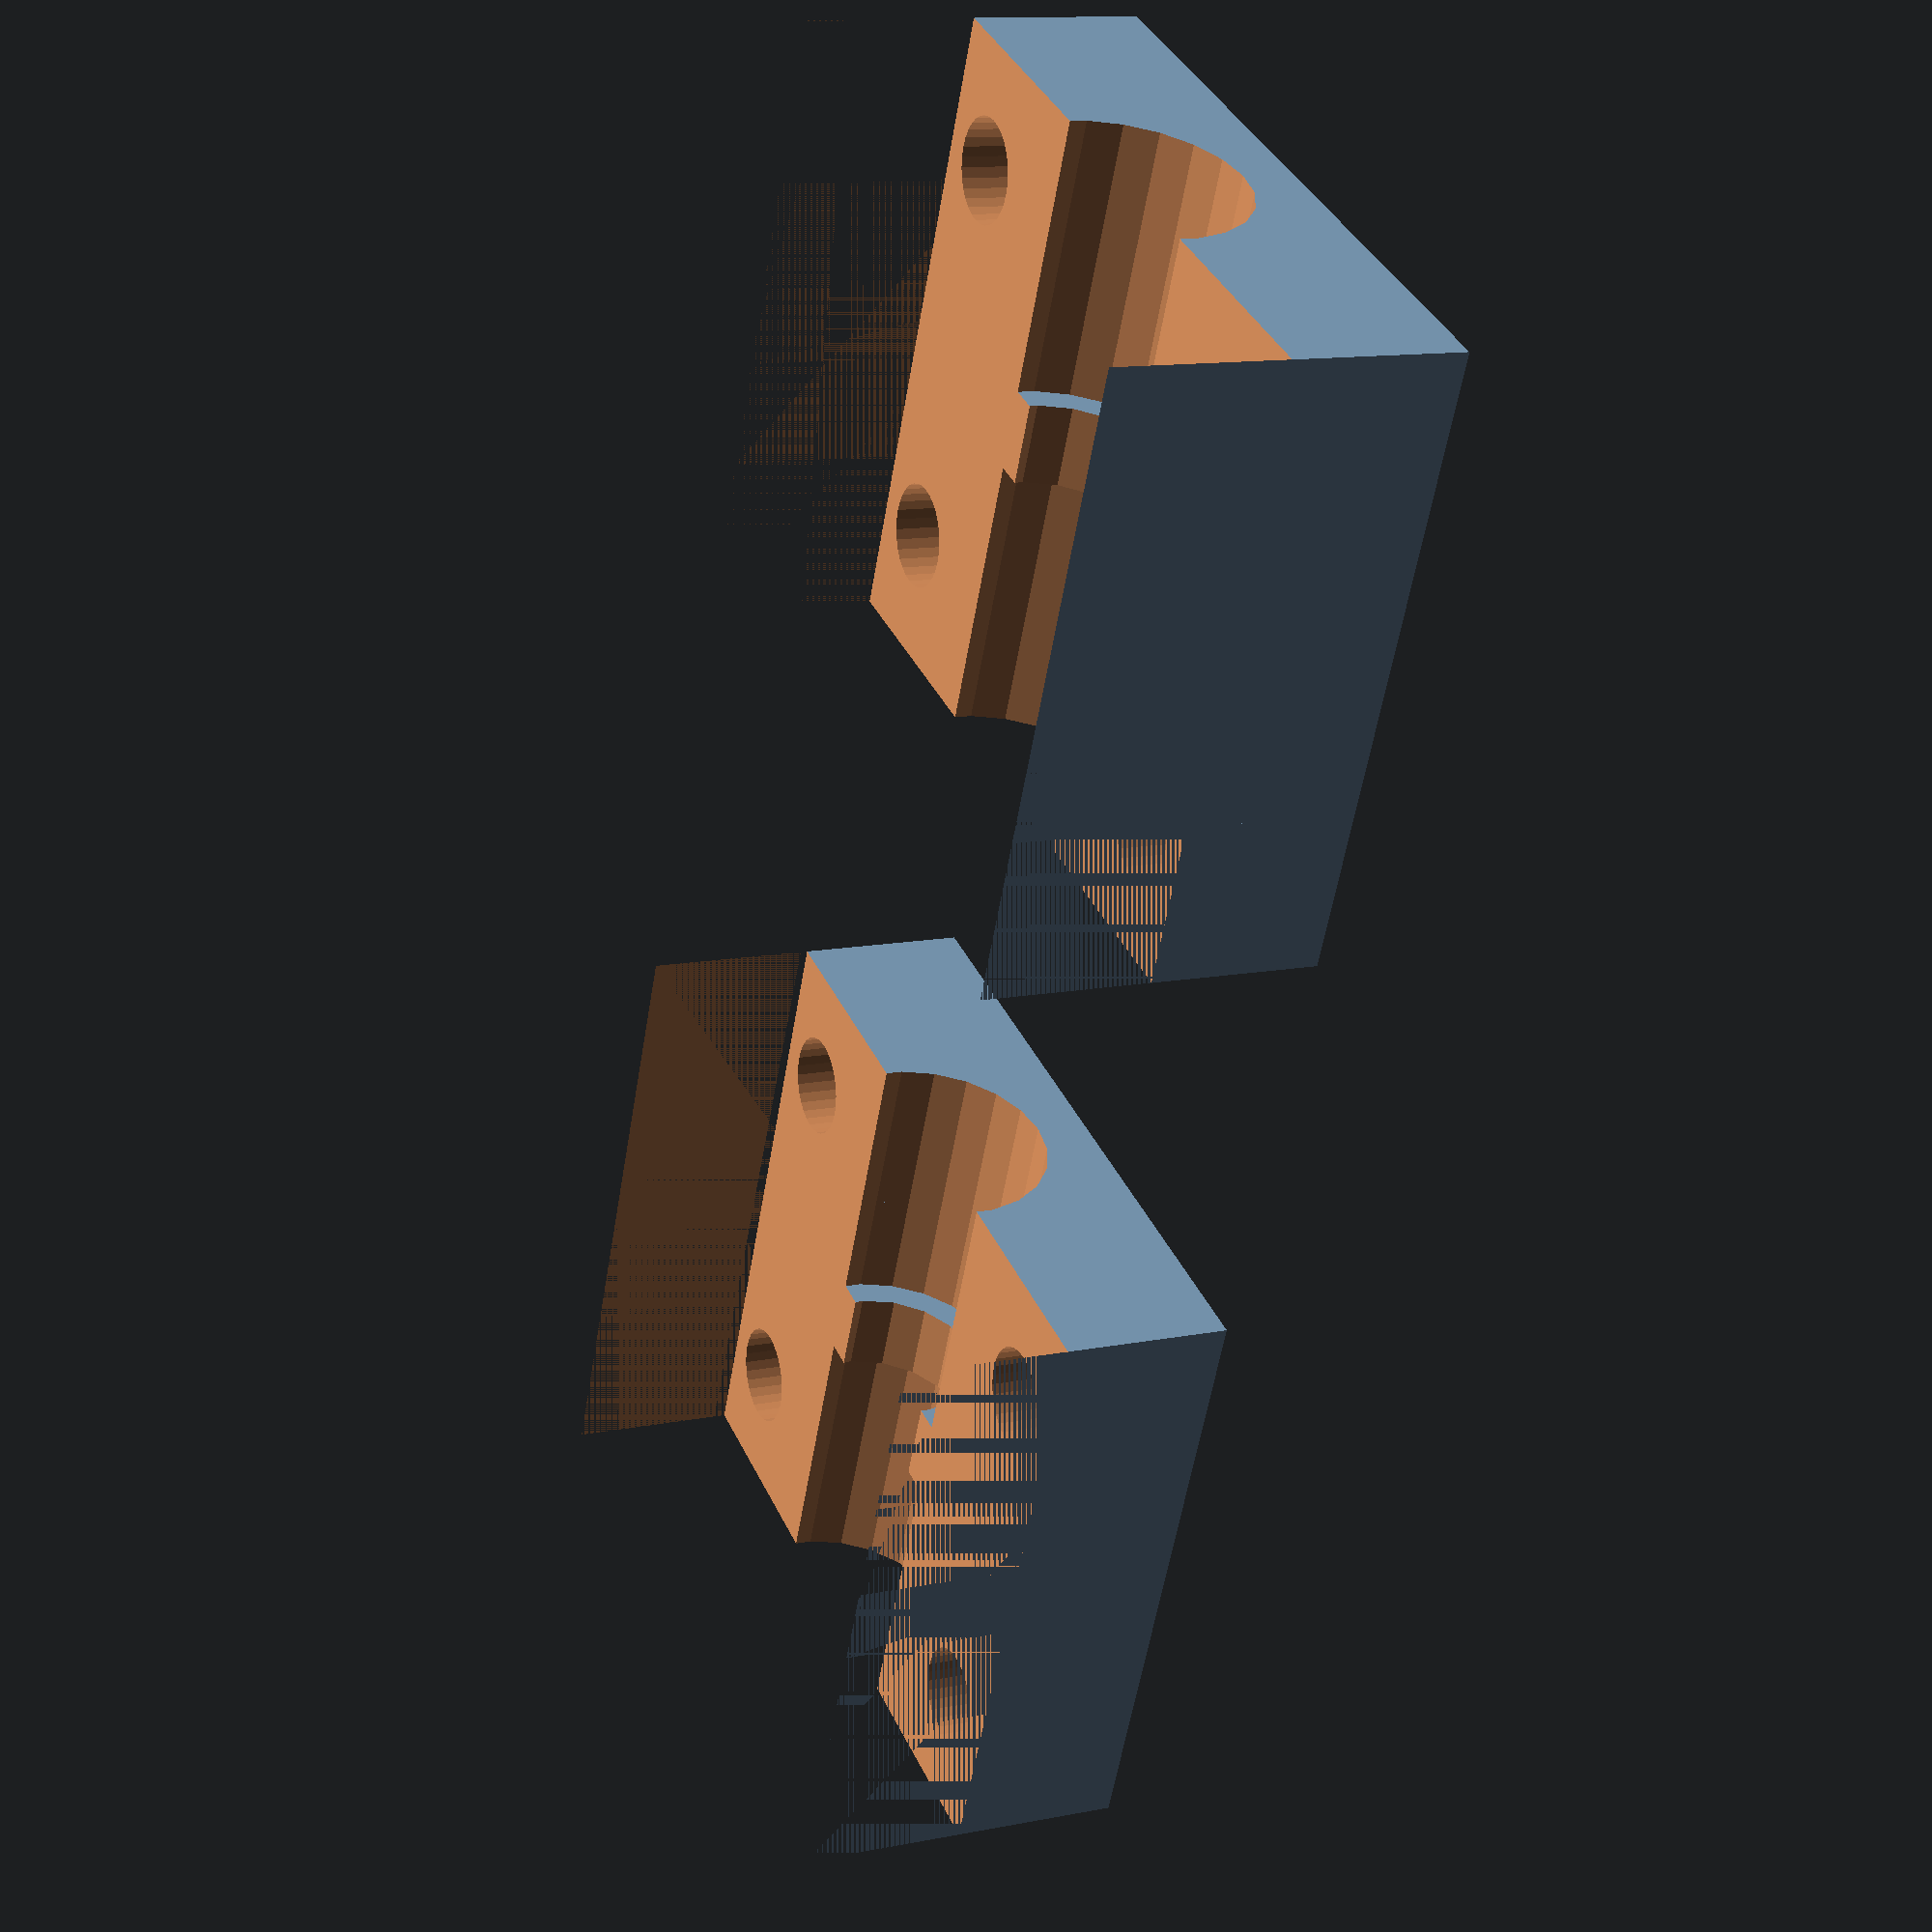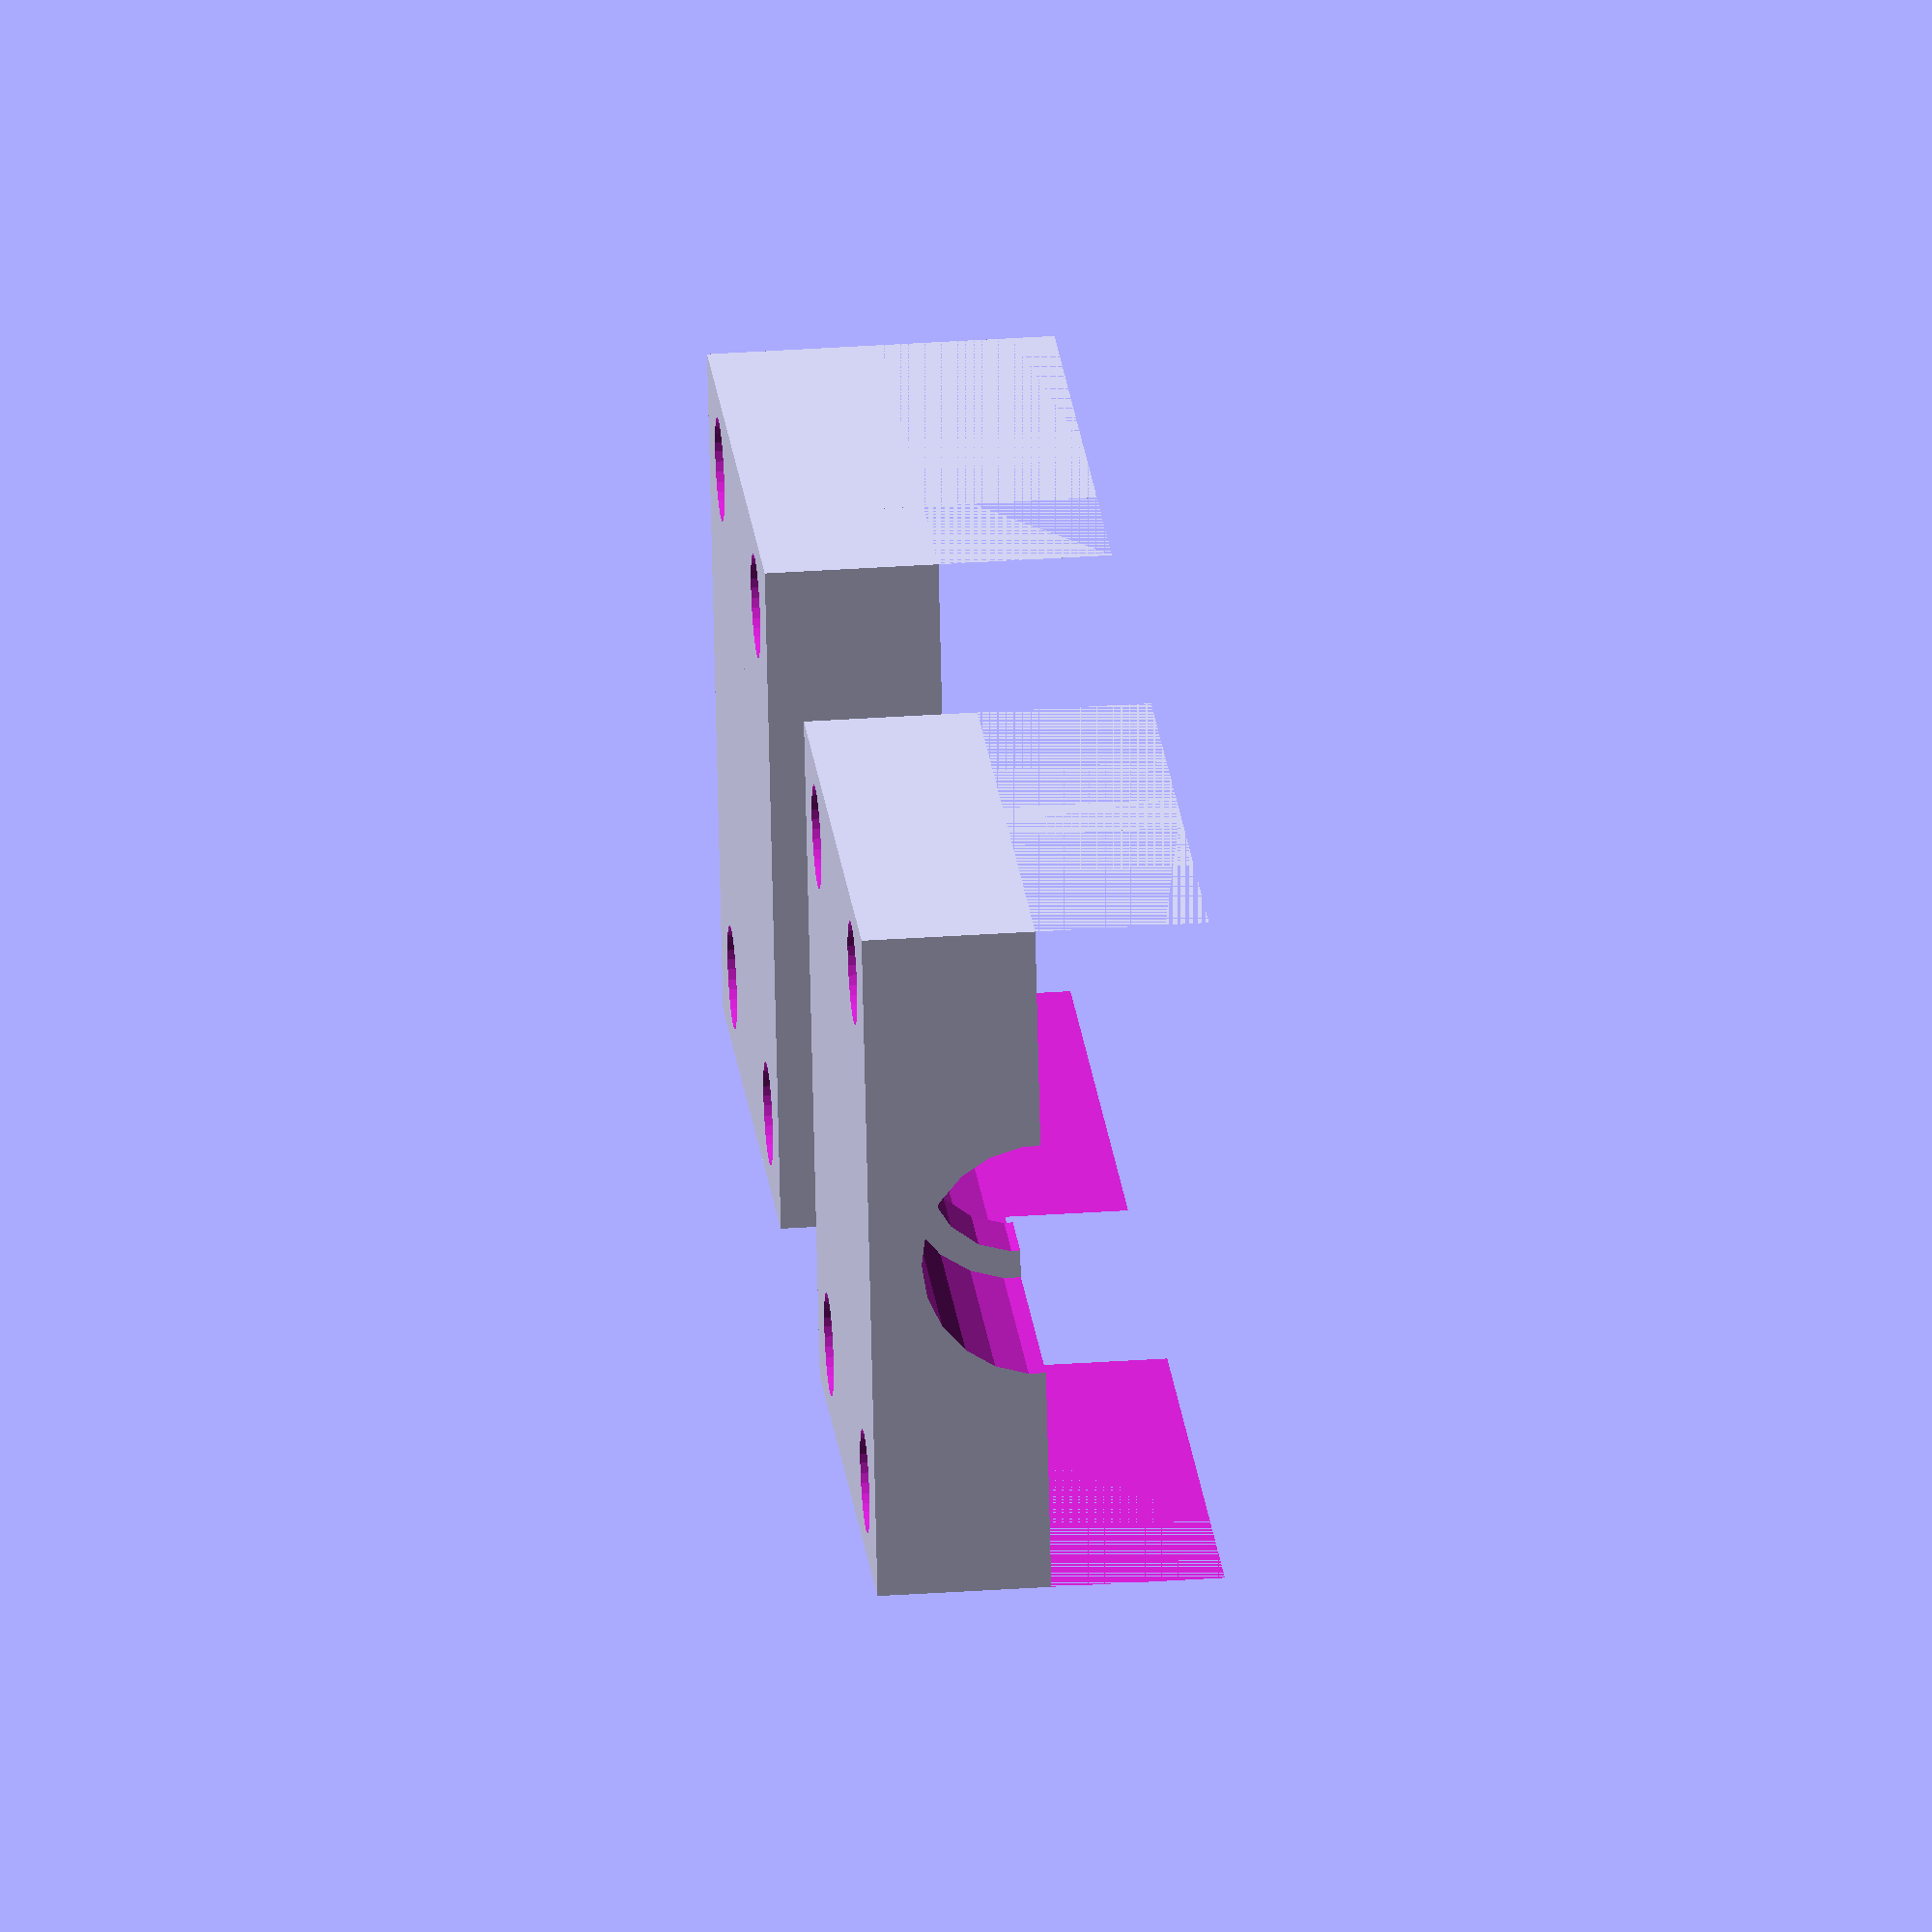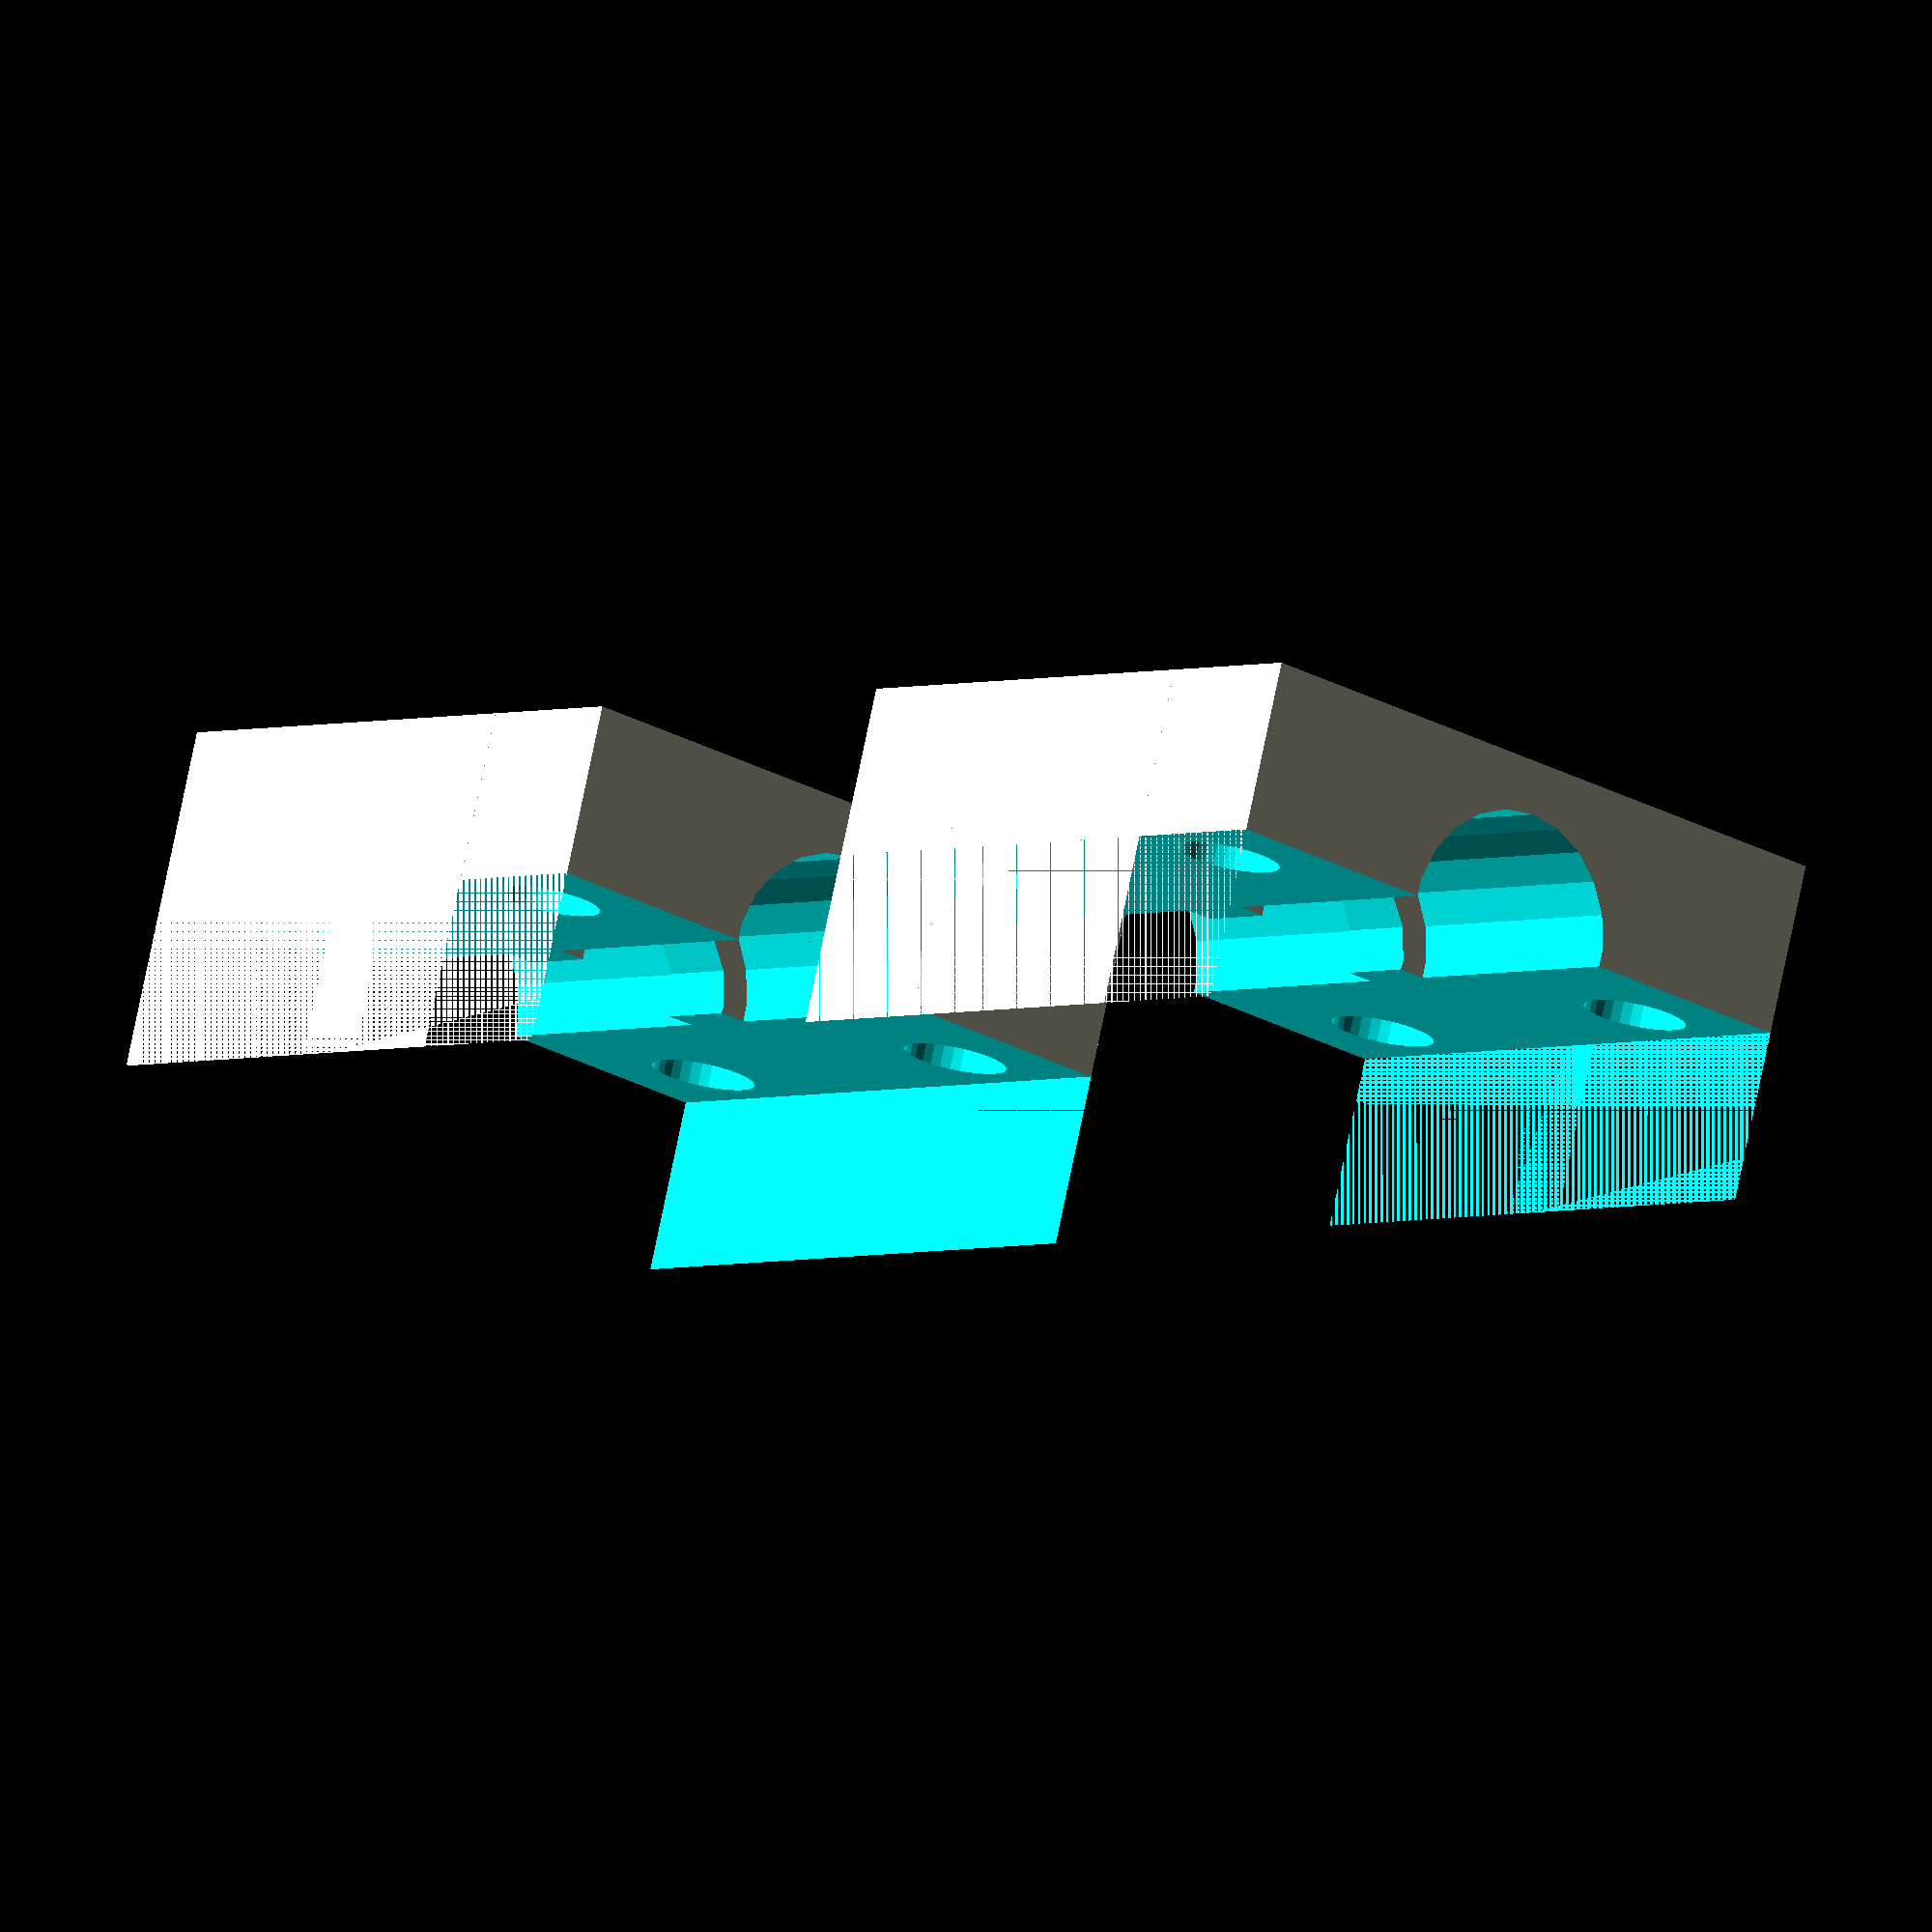
<openscad>


translate() {
	union() {
		translate(v = [0, 0, 0]) {
			difference() {
				difference() {
					difference() {
						union() {
							translate(v = [4.8750000000, 0, 0]) {
								difference() {
									cube(center = true, size = [27.2500000000, 40, 20]);
									rotate(a = 90, v = [0, 1, 0]) {
										cylinder(h = 54.5000000000, r = 7.0000000000, center = true);
									}
								}
							}
							translate(v = [0, 0, 0]) {
								difference() {
									cube(center = true, size = [4.7500000000, 40, 20]);
									rotate(a = 90, v = [0, 1, 0]) {
										cylinder(h = 9.5000000000, r = 5.3500000000, center = true);
									}
								}
							}
							translate(v = [-4.8750000000, 0, 0]) {
								difference() {
									cube(center = true, size = [27.2500000000, 40, 20]);
									rotate(a = 90, v = [0, 1, 0]) {
										cylinder(h = 54.5000000000, r = 7.0000000000, center = true);
									}
								}
							}
						}
						translate(v = [0, 0, 10.0000000000]) {
							cube(center = true, size = [147.5000000000, 40, 20]);
						}
					}
				}
				union() {
					translate(v = [-11.5000000000, 0, 0]) {
						translate(v = [0, -15.5000000000, 0]) {
							cylinder($fn = 32, h = 100, r = 3.0000000000, center = true);
						}
						translate(v = [0, 15.5000000000, 0]) {
							cylinder($fn = 32, h = 100, r = 3.0000000000, center = true);
						}
					}
					translate(v = [11.5000000000, 0, 0]) {
						translate(v = [0, -15.5000000000, 0]) {
							cylinder($fn = 32, h = 100, r = 3.0000000000, center = true);
						}
						translate(v = [0, 15.5000000000, 0]) {
							cylinder($fn = 32, h = 100, r = 3.0000000000, center = true);
						}
					}
				}
			}
		}
		translate(v = [62, 0, 0]) {
			difference() {
				mirror(v = [1, 0, 0]) {
					difference() {
						difference() {
							union() {
								translate(v = [4.8750000000, 0, 0]) {
									difference() {
										cube(center = true, size = [27.2500000000, 40, 20]);
										rotate(a = 90, v = [0, 1, 0]) {
											cylinder(h = 54.5000000000, r = 7.0000000000, center = true);
										}
									}
								}
								translate(v = [0, 0, 0]) {
									difference() {
										cube(center = true, size = [4.7500000000, 40, 20]);
										rotate(a = 90, v = [0, 1, 0]) {
											cylinder(h = 9.5000000000, r = 5.3500000000, center = true);
										}
									}
								}
								translate(v = [-4.8750000000, 0, 0]) {
									difference() {
										cube(center = true, size = [27.2500000000, 40, 20]);
										rotate(a = 90, v = [0, 1, 0]) {
											cylinder(h = 54.5000000000, r = 7.0000000000, center = true);
										}
									}
								}
							}
							translate(v = [0, 0, 10.0000000000]) {
								cube(center = true, size = [147.5000000000, 40, 20]);
							}
						}
					}
				}
				union() {
					translate(v = [-11.5000000000, 0, 0]) {
						translate(v = [0, -15.5000000000, 0]) {
							cylinder($fn = 32, h = 100, r = 3.0000000000, center = true);
						}
						translate(v = [0, 15.5000000000, 0]) {
							cylinder($fn = 32, h = 100, r = 3.0000000000, center = true);
						}
					}
					translate(v = [11.5000000000, 0, 0]) {
						translate(v = [0, -15.5000000000, 0]) {
							cylinder($fn = 32, h = 100, r = 3.0000000000, center = true);
						}
						translate(v = [0, 15.5000000000, 0]) {
							cylinder($fn = 32, h = 100, r = 3.0000000000, center = true);
						}
					}
				}
			}
		}
	}
}
/***********************************************
******      SolidPython code:      *************
************************************************
 
# -*- coding: utf-8 -*-

from core import *


class Support( Element ):

    def create_inner( self ):

        length = self.s.x - ( self.p.get('core_length') )
        radius = self.p.get('inner_radius')

        return difference() (
            cube( [ length, self.s.y, self.s.z ], center=True ),
            rotate(90, [0,1,0]) (
                cylinder(
                    h=length *2,
                    r=radius,
                    center=True
                )
            )
        )

    def create_core( self ):
        length = self.p.get('core_length')
        radius = self.p.get('core_radius')

        return difference() (
            cube( [ length, self.s.y, self.s.z ], center=True ),
            rotate(90, [0,1,0]) (
                cylinder(
                    h=length *2,
                    r=radius,
                    center=True
                )
            )
        )

    def create_outer( self ):
        length = self.s.x - ( self.p.get('core_length') )
        radius = self.p.get('outer_radius')

        return difference() (
            cube( [ length, self.s.y, self.s.z ], center=True ),
            rotate(90, [0,1,0]) (
                cylinder(
                    h=length *2,
                    r=radius,
                    center=True
                )
            )
        )

    def create_bolt_hole( self ):
        return cylinder(
            self.p.get('bolt_hole_radius'),
            100,
            center=True,
            segments=self.p.get("segments")
        )

    def create_bolt_holes( self ):



        x_offset_from_center = self.s.half('x') - \
                             (self.p.get('bolt_hole_radius') + \
                              self.p.get('bolt_hole_outer_offset'))

        y_offset_from_center = self.s.half('y') - \
                             (self.p.get('bolt_hole_radius') + \
                              self.p.get('bolt_hole_outer_offset'))

        return union() (
            left( x_offset_from_center ) (
                back( y_offset_from_center ) ( self.create_bolt_hole() ),
                forward( y_offset_from_center ) ( self.create_bolt_hole() )
            ),
            right( x_offset_from_center ) (
                back( y_offset_from_center ) ( self.create_bolt_hole() ),
                forward( y_offset_from_center ) ( self.create_bolt_hole() )
            ),
        )

    def create_first_layer( self ):

        total_length = sum([
            self.p.get('inner_length'),
            self.p.get('core_length'),
            self.p.get('outer_length'),
        ])

        half_core_length = self.p.get('core_length') / 2.0

        return difference() (
            difference() (
                union() (
                    translate(
                        [self.p.get('inner_length') / 2.0 + half_core_length , 0, 0]
                    ) ( self.create_inner() ),
                    translate([0,0,0]) ( self.create_core() ),
                    translate(
                        [-(self.p.get('outer_length') / 2.0 + half_core_length), 0, 0]
                    ) ( self.create_outer() )
                ),
                translate([ 0, 0, self.s.half('z') ]) (
                    cube([total_length * 10.0, self.s.y, self.s.z], center=True )
                )
            )
        )

    def apply_bolt_holes( self, target ):
        return difference() (
            target,
            self.create_bolt_holes()
        )

    def create_second_layer( self ):
        return mirror([1, 0, 0]) (
            self.create_first_layer()
        )

    def create( self ):

        spacing = 30

        # position with a equidistant point-cloud

        return union() (
            translate( [0, 0, 0] ) (
                self.apply_bolt_holes( self.create_first_layer() )
            ),

            translate( [ self.s.x + spacing, 0, 0] ) (
                self.apply_bolt_holes( self.create_second_layer() )
            ),


            # translate( [0, self.s.y + spacing, 0] ) (
            #
            #     translate( [ 0, 0, 0 ] ) (
            #         self.apply_bolt_holes(
            #             rotate( 90, [0,0,1] ) (
            #                 self.create_first_layer()
            #             )
            #         )
            #     ),
            #
            #     translate( [ self.s.x + spacing, 0, 0 ] ) (
            #         self.apply_bolt_holes(
            #             rotate( 90, [0,0,1] ) (
            #                 self.create_second_layer()
            #             )
            #         )
            #     )
            # )
            #
        )






if __name__ == "__main__":


    e = Support(
        Size( 32, 40, 20 ),
        parameters={
            'segments': 32,
            'outer_length': 5.0 ,
            'outer_radius': 7.0,
            'core_length': 4.75,
            'core_radius': 5.35,
            'inner_length': 5.0,
            'inner_radius': 7.0,
            'bolt_hole_radius': 3.0,
            'bolt_hole_outer_offset': 1.5
        }
    )
    e.create()

    scad_render_to_file( e.put(), "project.scad" ) 
 
***********************************************/
                            

</openscad>
<views>
elev=167.8 azim=113.1 roll=114.9 proj=p view=solid
elev=325.6 azim=14.4 roll=264.7 proj=o view=wireframe
elev=102.6 azim=309.9 roll=168.3 proj=o view=wireframe
</views>
